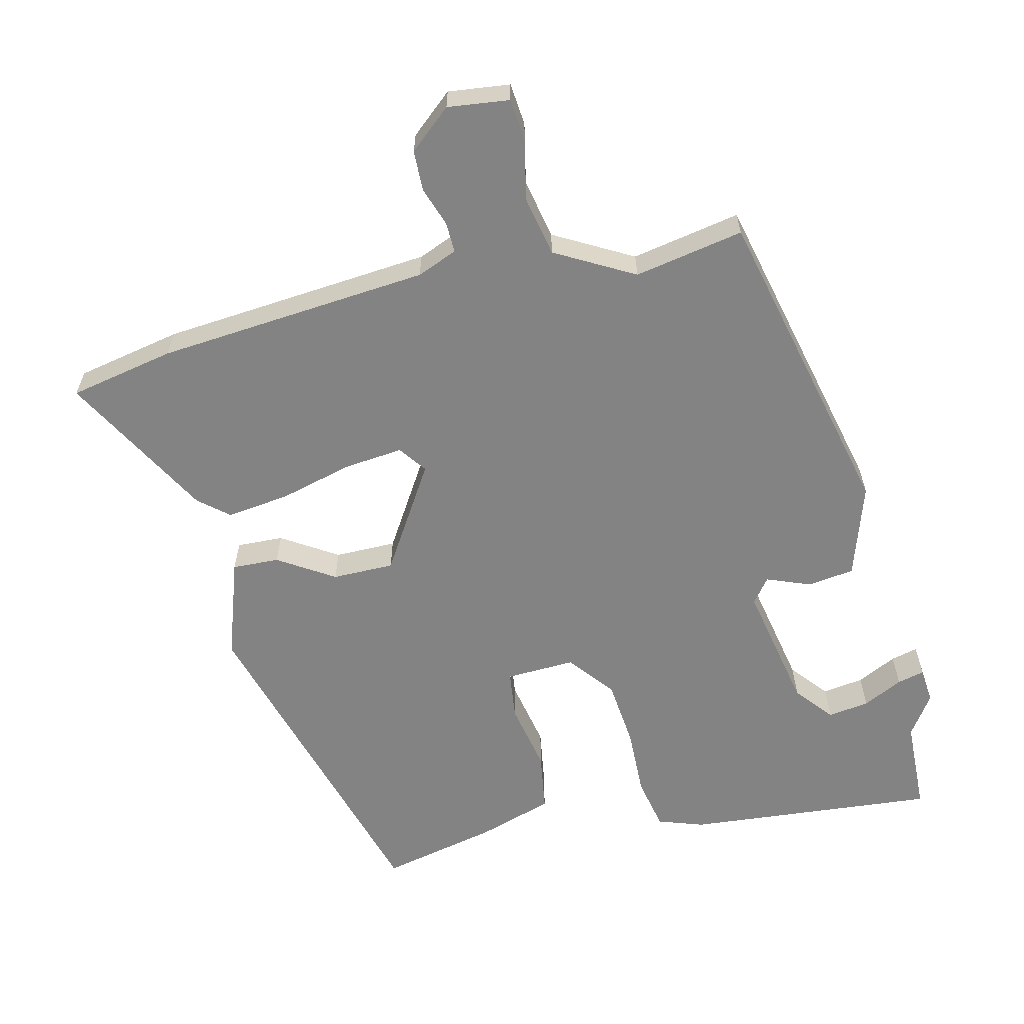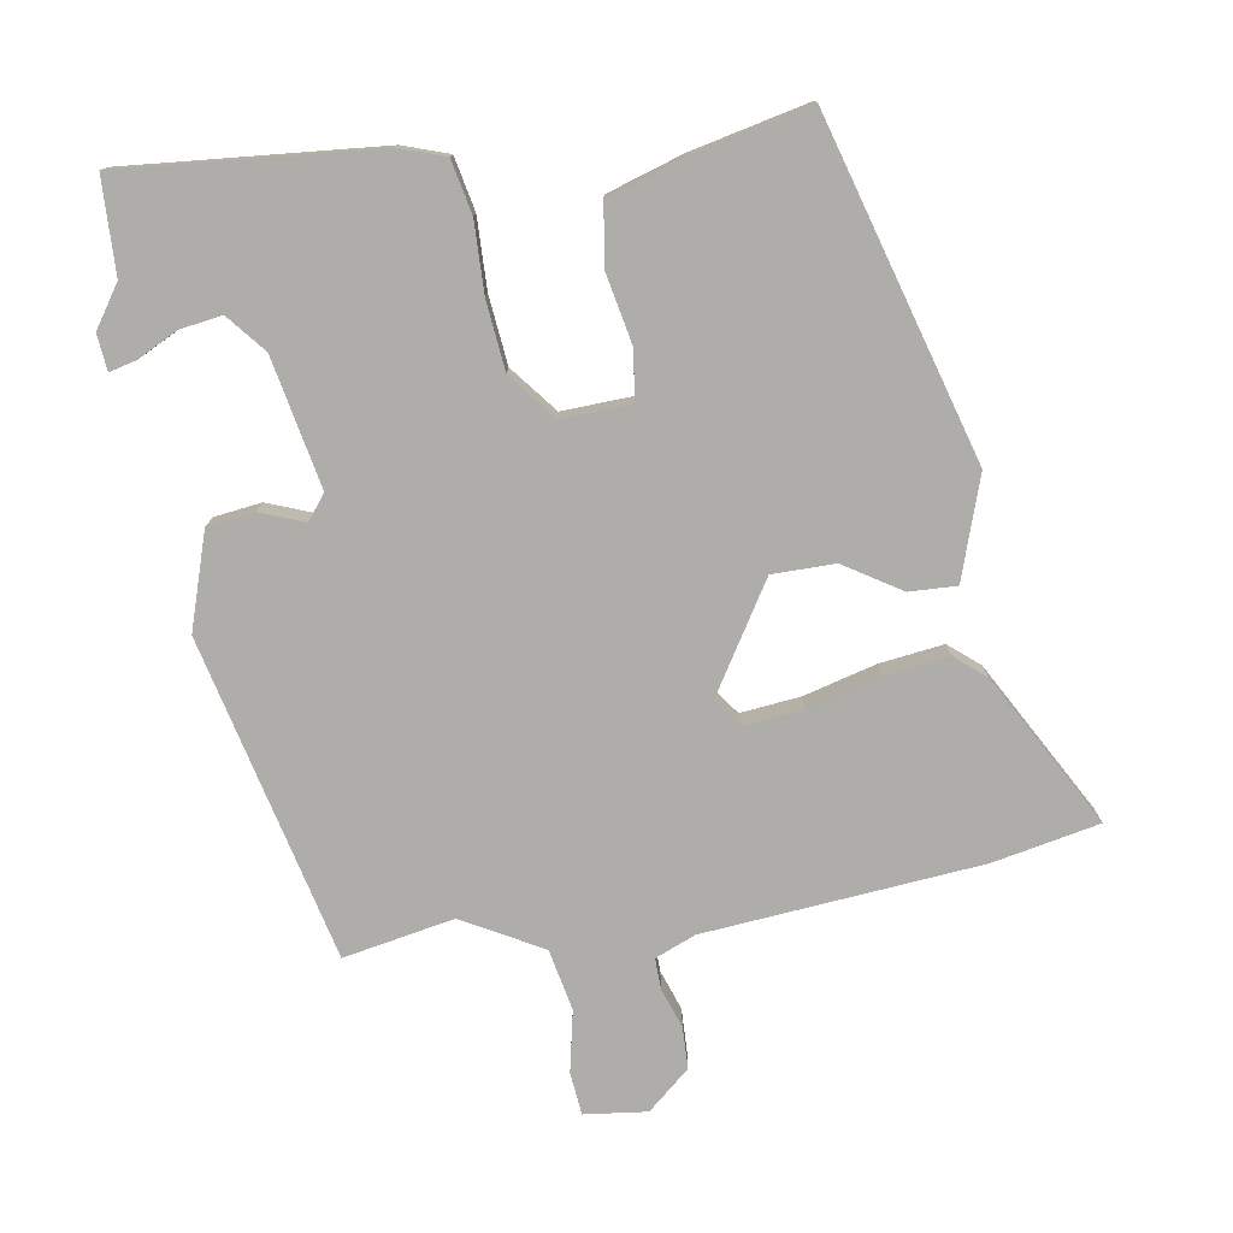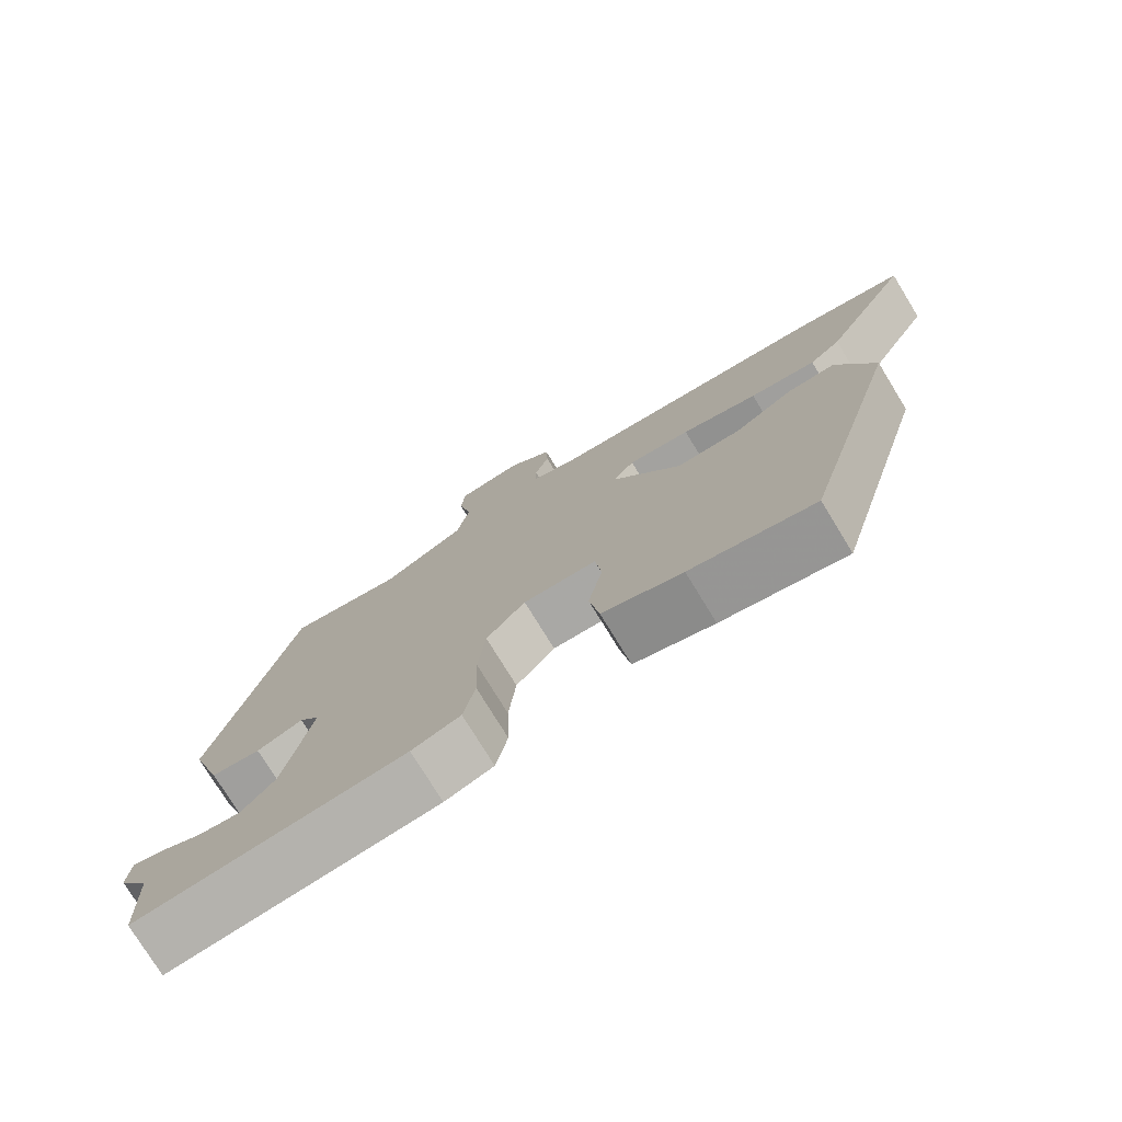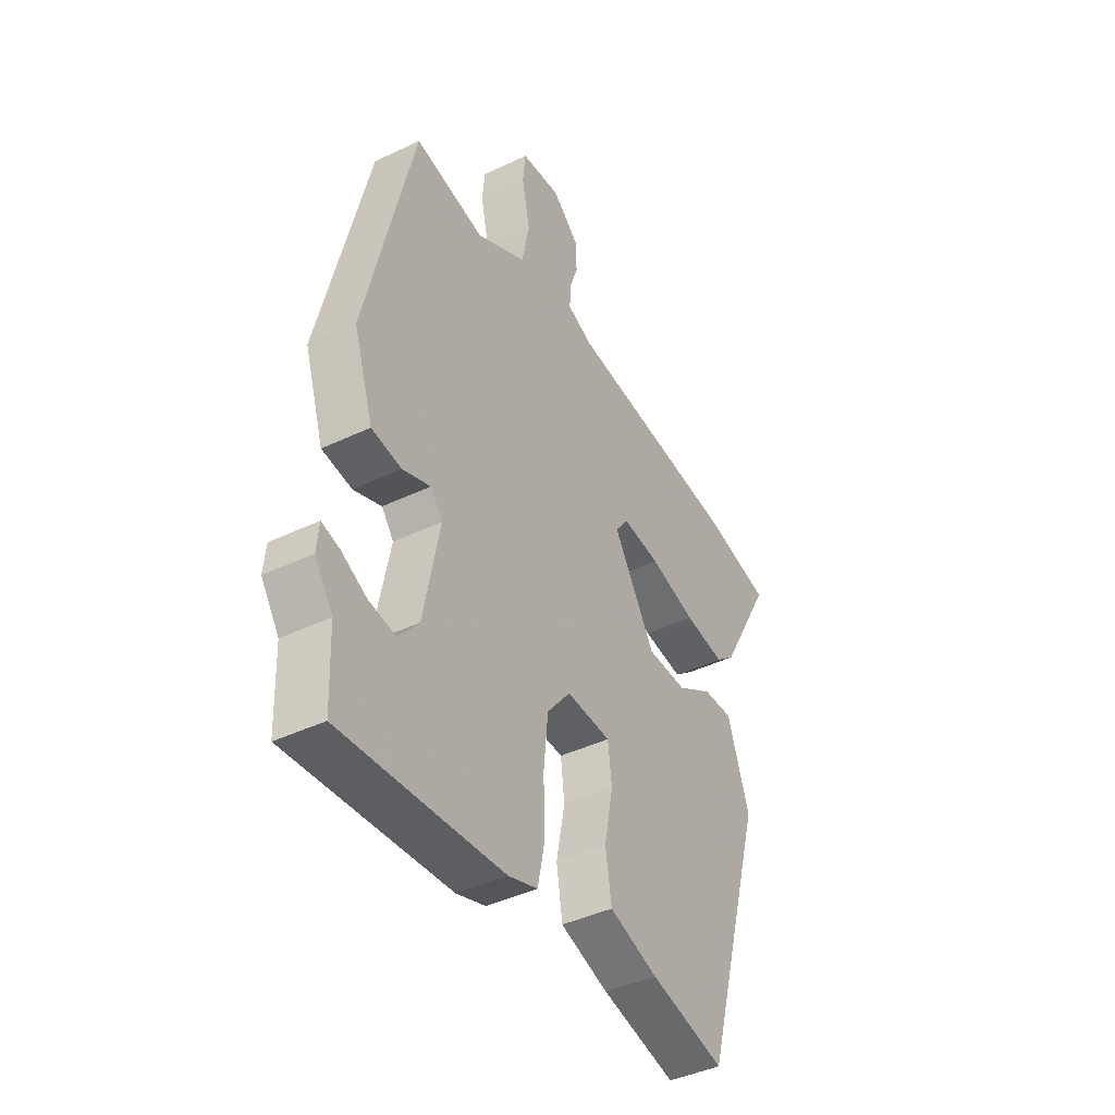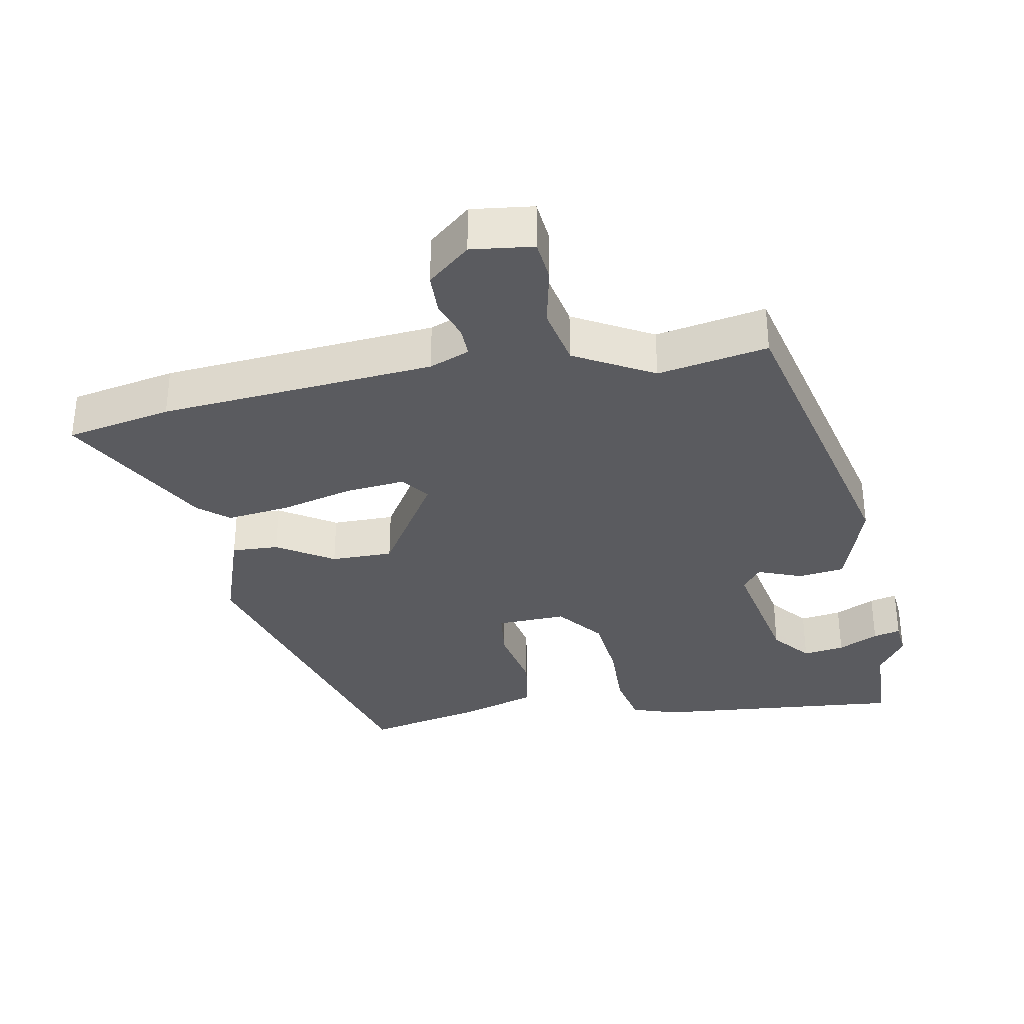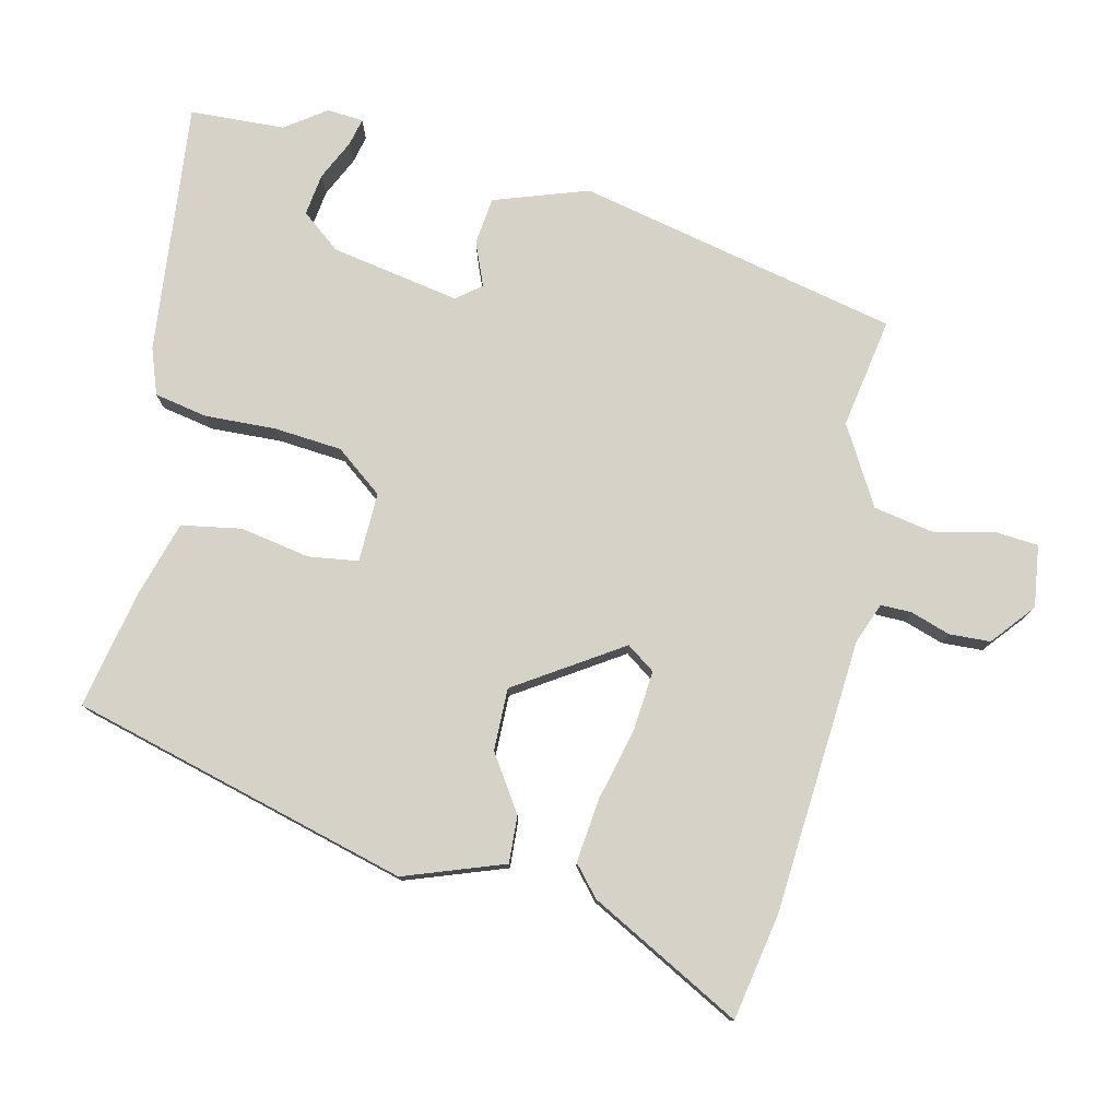
<metadata>
{"format":"obj","ext":"obj","renderer":"f3d","projection":"perspective","resolution":1024,"background":"white","views":[{"elev":-61.0,"azim":13.5,"up":"+Y"},{"elev":-77.3,"azim":-170.6,"up":"+Y"},{"elev":-76.5,"azim":-148.5,"up":"+Z"},{"elev":-42.5,"azim":119.6,"up":"+Z"},{"elev":-33.4,"azim":10.6,"up":"+Y"},{"elev":77.8,"azim":-77.8,"up":"+Y"}]}
</metadata>
<code>
v -0.64 0.07 0.472
v -0.485 0.07 0.503
v -0.083 0.07 0.538
v -0.024 0.07 0.562
v -0.025 0.07 0.607
v -0.045 0.07 0.665
v -0.043 0.07 0.725
v 0.019 0.07 0.778
v 0.11 0.07 0.767
v 0.116 0.07 0.705
v 0.097 0.07 0.616
v 0.115 0.07 0.527
v 0.23 0.07 0.463
v 0.391 0.07 0.493
v 0.501 0.07 0.024
v 0.456 0.07 -0.114
v 0.387 0.07 -0.123
v 0.323 0.07 -0.098
v 0.295 0.07 -0.134
v 0.332 0.07 -0.323
v 0.378 0.07 -0.379
v 0.439 0.07 -0.37
v 0.498 0.07 -0.341
v 0.538 0.07 -0.331
v 0.543 0.07 -0.384
v 0.502 0.07 -0.444
v 0.497 0.07 -0.583
v 0.127 0.07 -0.55
v 0.06 0.07 -0.527
v 0.044 0.07 -0.449
v 0.047 0.07 -0.346
v 0.037 0.07 -0.246
v -0.017 0.07 -0.178
v -0.119 0.07 -0.182
v -0.128 0.07 -0.255
v -0.108 0.07 -0.357
v -0.122 0.07 -0.445
v -0.233 0.07 -0.48
v -0.405 0.07 -0.518
v -0.546 0.07 -0.025
v -0.496 0.07 0.122
v -0.427 0.07 0.119
v -0.345 0.07 0.067
v -0.254 0.07 0.067
v -0.157 0.07 0.222
v -0.187 0.07 0.263
v -0.274 0.07 0.254
v -0.381 0.07 0.226
v -0.474 0.07 0.214
v -0.518 0.07 0.251
v -0.64 0 0.472
v -0.485 0 0.503
v -0.083 0 0.538
v -0.024 0 0.562
v -0.025 0 0.607
v -0.045 0 0.665
v -0.043 0 0.725
v 0.019 0 0.778
v 0.11 0 0.767
v 0.116 0 0.705
v 0.097 0 0.616
v 0.115 0 0.527
v 0.23 0 0.463
v 0.391 0 0.493
v 0.501 0 0.024
v 0.456 0 -0.114
v 0.387 0 -0.123
v 0.323 0 -0.098
v 0.295 0 -0.134
v 0.332 0 -0.323
v 0.378 0 -0.379
v 0.439 0 -0.37
v 0.498 0 -0.341
v 0.538 0 -0.331
v 0.543 0 -0.384
v 0.502 0 -0.444
v 0.497 0 -0.583
v 0.127 0 -0.55
v 0.06 0 -0.527
v 0.044 0 -0.449
v 0.047 0 -0.346
v 0.037 0 -0.246
v -0.017 0 -0.178
v -0.119 0 -0.182
v -0.128 0 -0.255
v -0.108 0 -0.357
v -0.122 0 -0.445
v -0.233 0 -0.48
v -0.405 0 -0.518
v -0.546 0 -0.025
v -0.496 0 0.122
v -0.427 0 0.119
v -0.345 0 0.067
v -0.254 0 0.067
v -0.157 0 0.222
v -0.187 0 0.263
v -0.274 0 0.254
v -0.381 0 0.226
v -0.474 0 0.214
v -0.518 0 0.251
f 1 2 3
f 50 1 3
f 49 50 3
f 48 49 3
f 47 48 3
f 46 47 3 4
f 45 46 4
f 41 42 43
f 40 41 43
f 39 40 43
f 38 39 43
f 37 38 43
f 36 37 43
f 35 36 43
f 34 35 43 44
f 33 34 44 45
f 29 30 31
f 28 29 31
f 27 28 31
f 26 27 31
f 26 31 32
f 24 25 26
f 23 24 26
f 22 23 26
f 21 22 26
f 21 26 32 33
f 16 17 18
f 15 16 18
f 14 15 18
f 13 14 18
f 12 13 18 19
f 9 10 11
f 8 9 11
f 7 8 11
f 6 7 11
f 5 6 11
f 4 5 11 12
f 12 19 20
f 4 12 20
f 45 4 20
f 20 21 33 45
f 53 52 51
f 53 51 100
f 53 100 99
f 53 99 98
f 53 98 97
f 54 53 97 96
f 54 96 95
f 93 92 91
f 93 91 90
f 93 90 89
f 93 89 88
f 93 88 87
f 93 87 86
f 93 86 85
f 94 93 85 84
f 95 94 84 83
f 81 80 79
f 81 79 78
f 81 78 77
f 81 77 76
f 82 81 76
f 76 75 74
f 76 74 73
f 76 73 72
f 76 72 71
f 83 82 76 71
f 68 67 66
f 68 66 65
f 68 65 64
f 68 64 63
f 69 68 63 62
f 61 60 59
f 61 59 58
f 61 58 57
f 61 57 56
f 61 56 55
f 62 61 55 54
f 70 69 62
f 70 62 54
f 70 54 95
f 95 83 71 70
f 1 51 52 2
f 2 52 53 3
f 3 53 54 4
f 4 54 55 5
f 5 55 56 6
f 6 56 57 7
f 7 57 58 8
f 8 58 59 9
f 9 59 60 10
f 10 60 61 11
f 11 61 62 12
f 12 62 63 13
f 13 63 64 14
f 14 64 65 15
f 15 65 66 16
f 16 66 67 17
f 17 67 68 18
f 18 68 69 19
f 19 69 70 20
f 20 70 71 21
f 21 71 72 22
f 22 72 73 23
f 23 73 74 24
f 24 74 75 25
f 25 75 76 26
f 26 76 77 27
f 27 77 78 28
f 28 78 79 29
f 29 79 80 30
f 30 80 81 31
f 31 81 82 32
f 32 82 83 33
f 33 83 84 34
f 34 84 85 35
f 35 85 86 36
f 36 86 87 37
f 37 87 88 38
f 38 88 89 39
f 39 89 90 40
f 40 90 91 41
f 41 91 92 42
f 42 92 93 43
f 43 93 94 44
f 44 94 95 45
f 45 95 96 46
f 46 96 97 47
f 47 97 98 48
f 48 98 99 49
f 49 99 100 50
f 50 100 51 1

</code>
